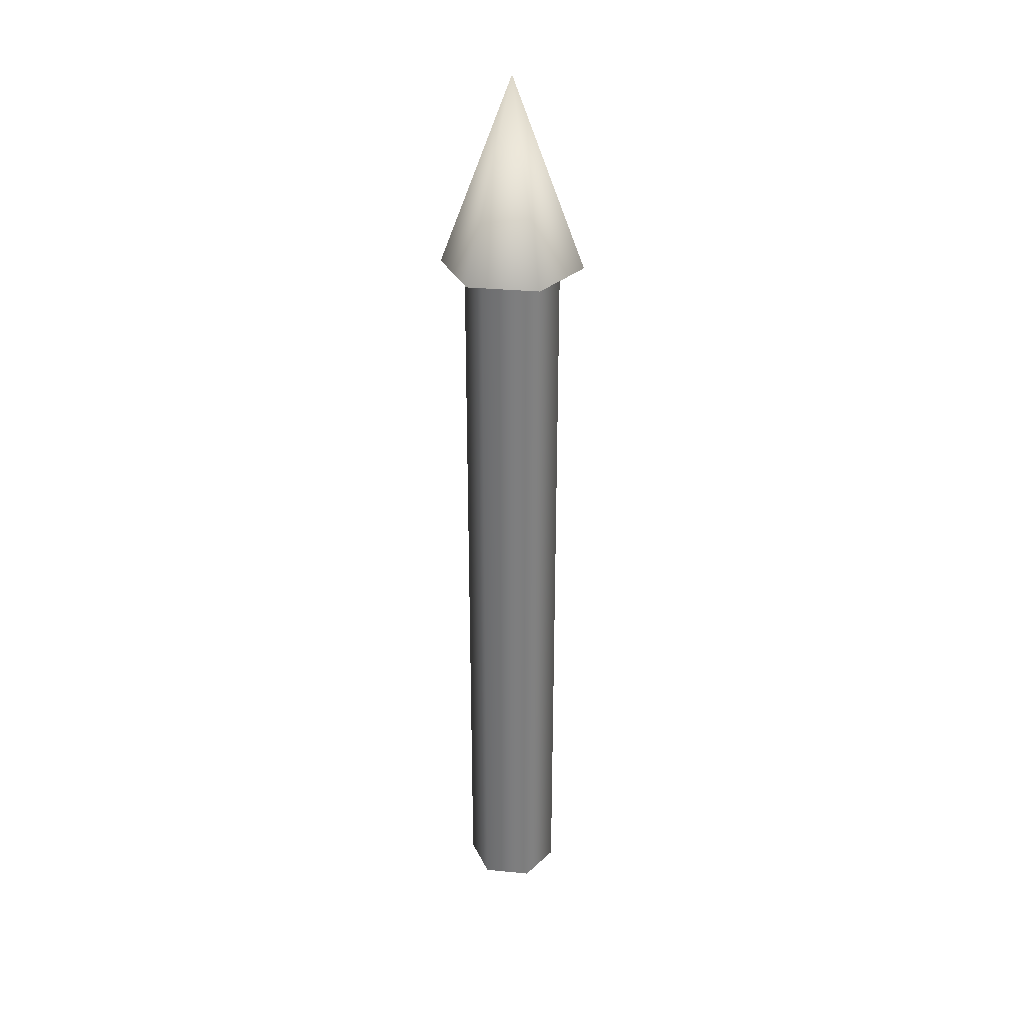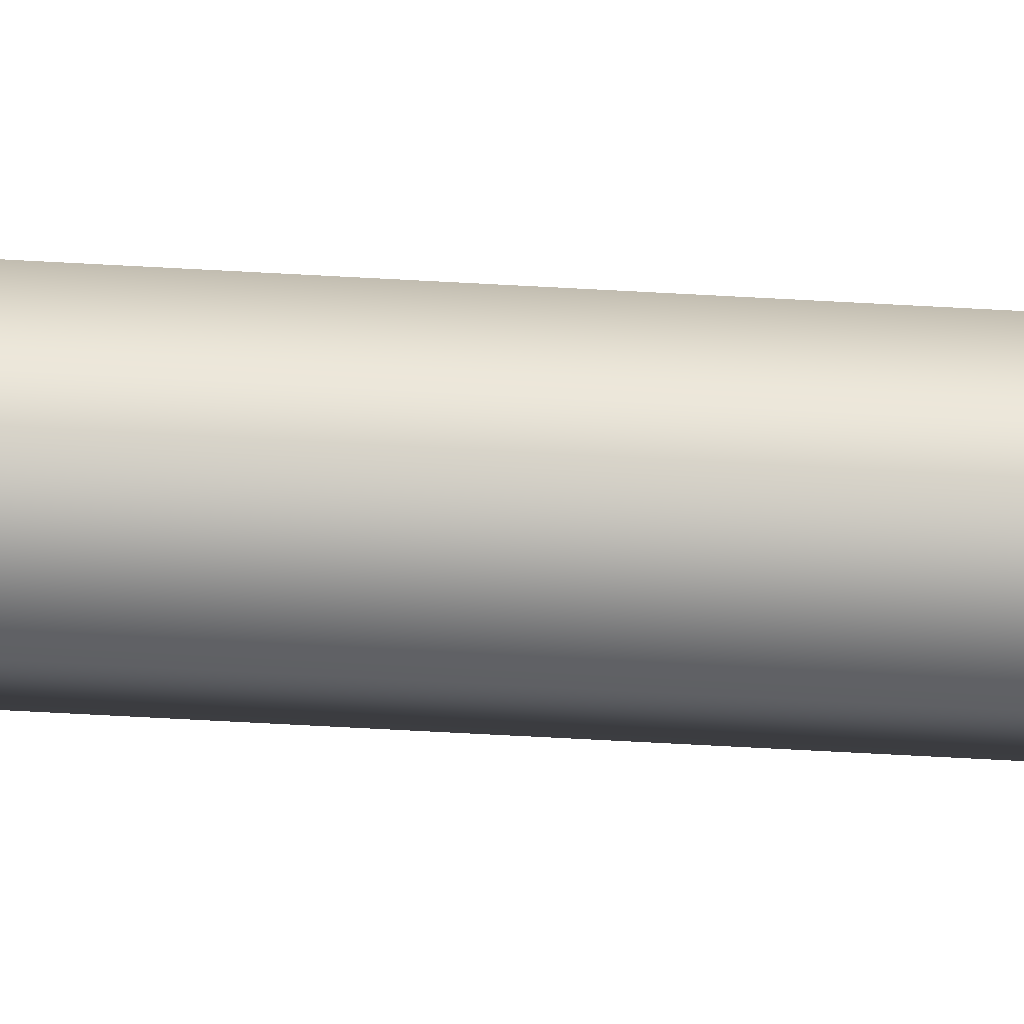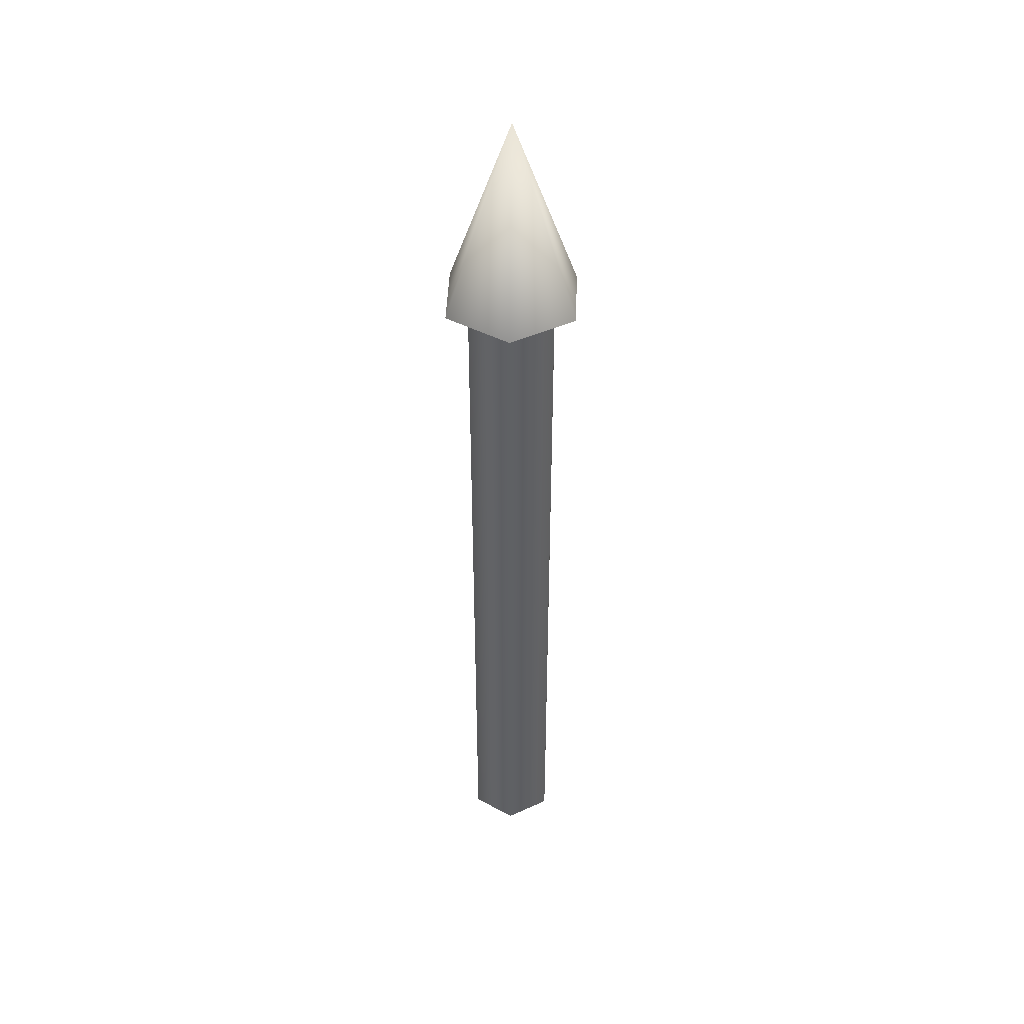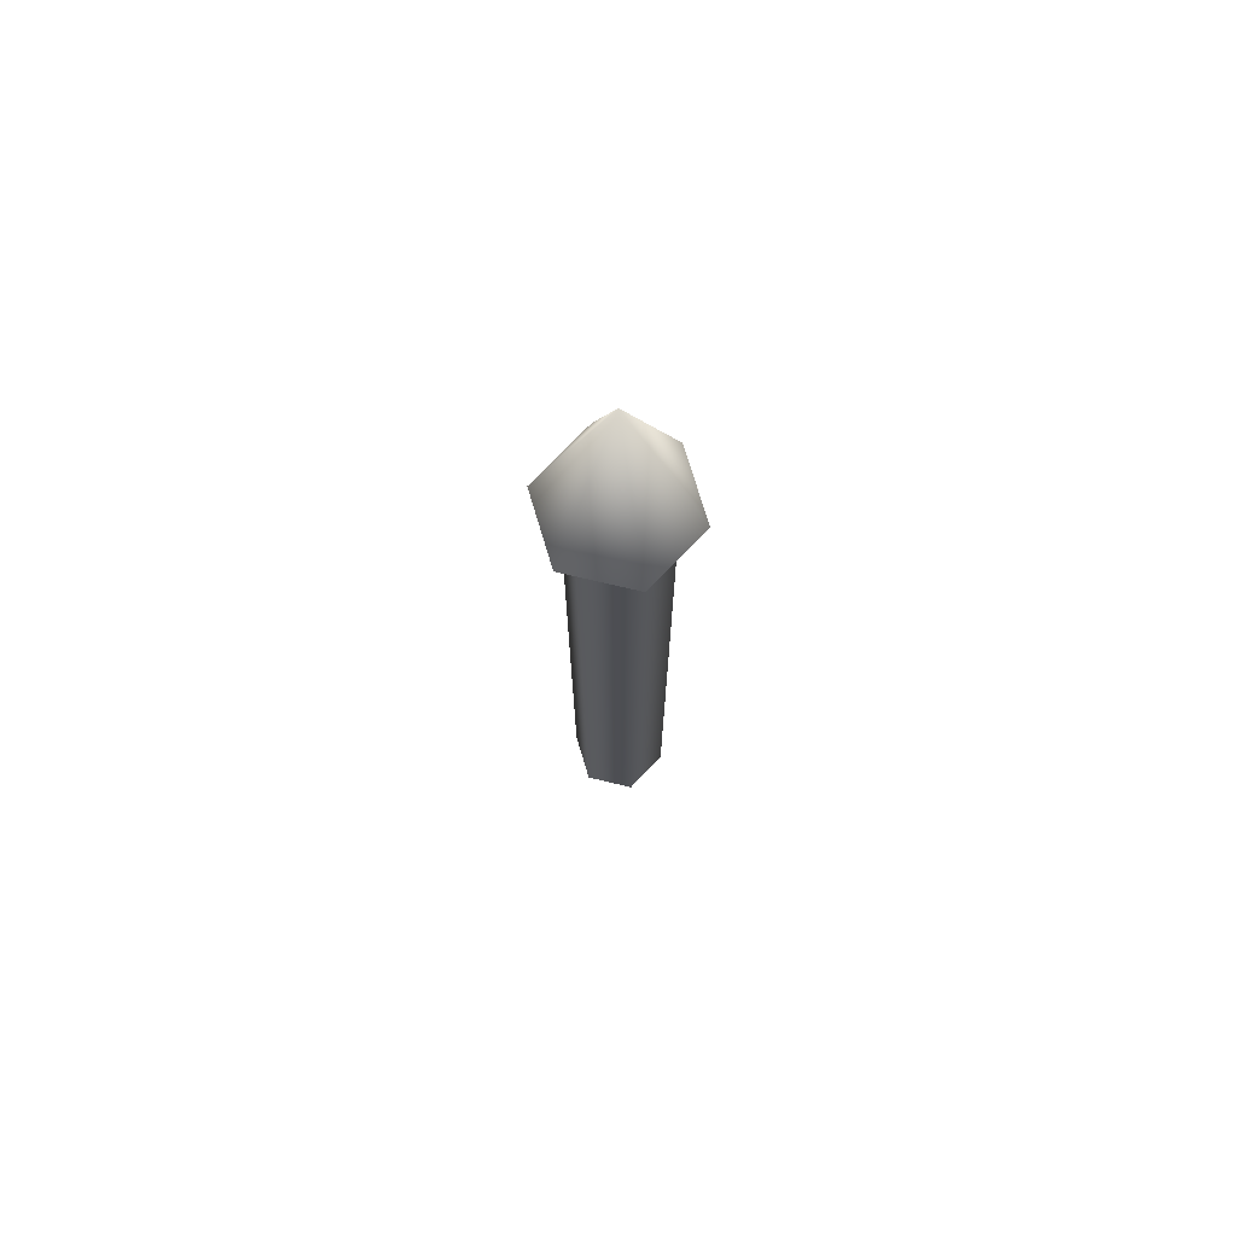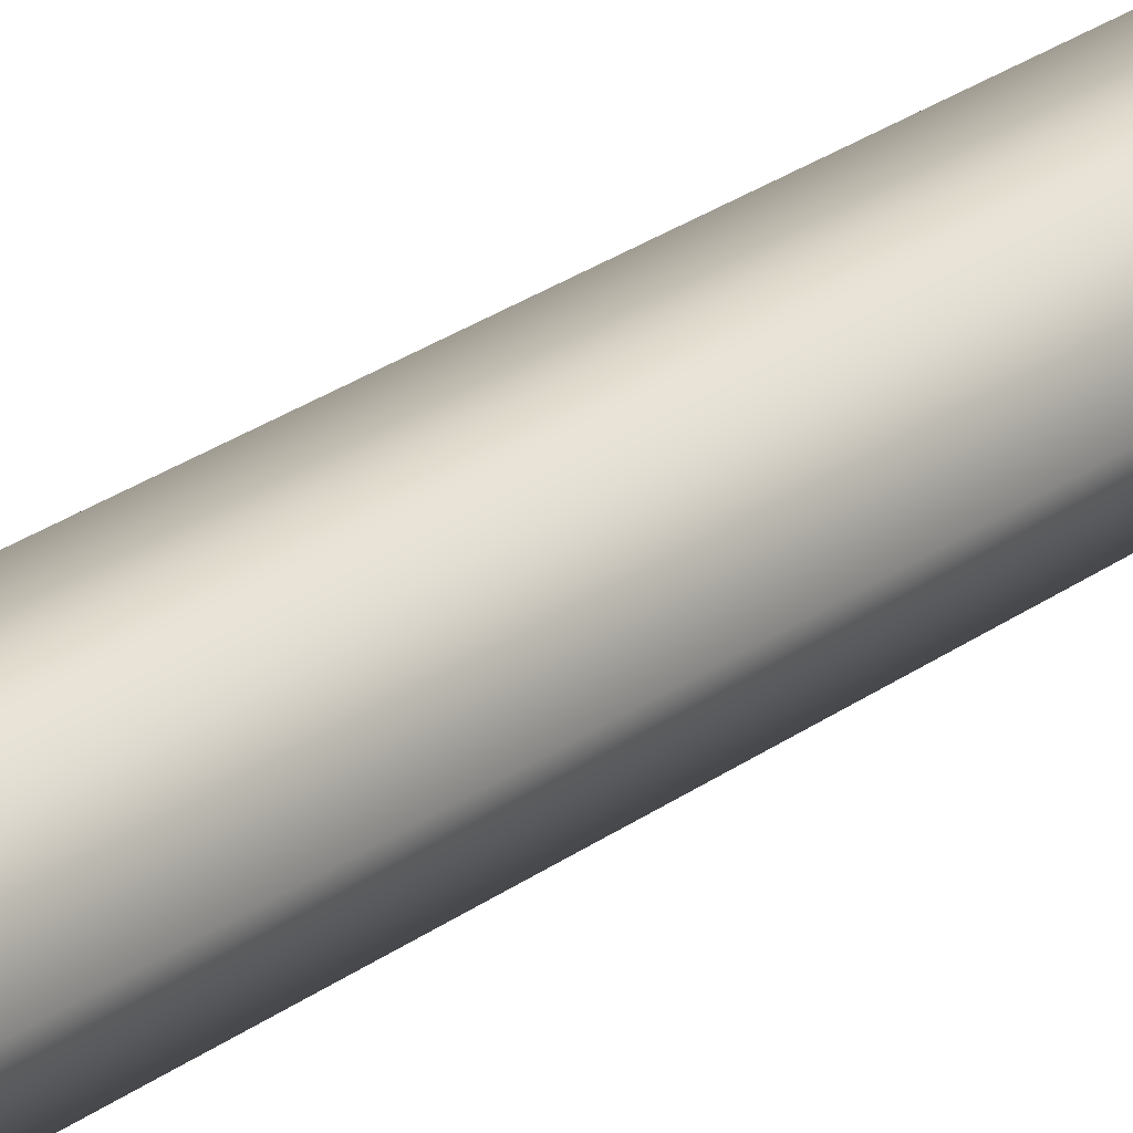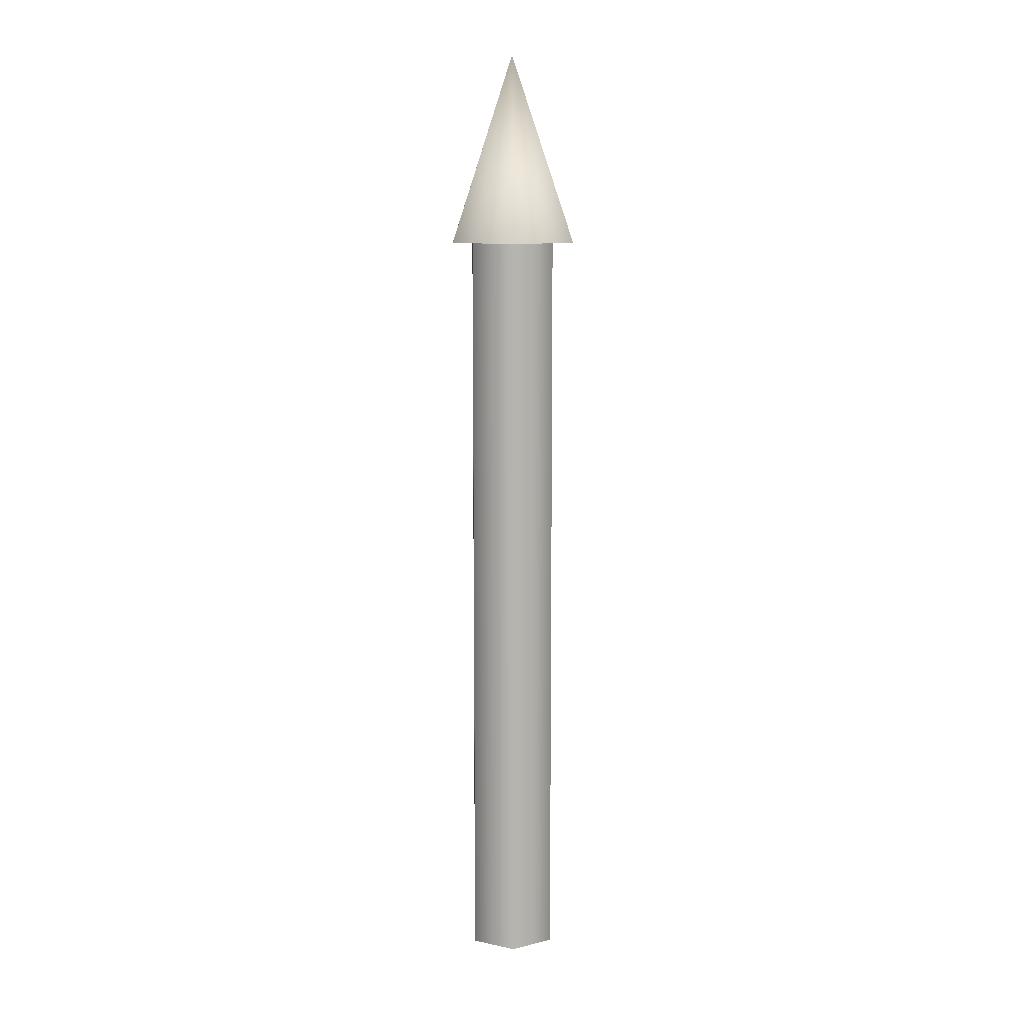
<metadata>
{"format":"obj","ext":"obj","renderer":"f3d","projection":"perspective","resolution":1024,"background":"white","views":[{"elev":31.0,"azim":67.9,"up":"+Z"},{"elev":-73.6,"azim":87.0,"up":"+Y"},{"elev":43.7,"azim":151.9,"up":"+Z"},{"elev":72.7,"azim":-106.7,"up":"+Z"},{"elev":25.1,"azim":-140.1,"up":"+Y"},{"elev":9.7,"azim":-31.7,"up":"+Z"}]}
</metadata>
<code>
v 0.05 0 0
v 0.025 0.0433 0
v -0.025 0.0433 0
v -0.05 0 0
v -0.025 -0.0433 0
v 0.025 -0.0433 0
v 0.05 0 0
v 0.025 0.0433 0
v -0.025 0.0433 0
v -0.05 0 0
v -0.025 -0.0433 0
v 0.025 -0.0433 0
v 0.05 0 0.8
v 0.025 0.0433 0.8
v -0.025 0.0433 0.8
v -0.05 0 0.8
v -0.025 -0.0433 0.8
v 0.025 -0.0433 0.8
v 0.05 0 0.8
v 0.025 0.0433 0.8
v -0.025 0.0433 0.8
v -0.05 0 0.8
v -0.025 -0.0433 0.8
v 0.025 -0.0433 0.8
v 0.075 0 0.8
v 0.0375 0.06495 0.8
v -0.0375 0.06495 0.8
v -0.075 0 0.8
v -0.0375 -0.06495 0.8
v 0.0375 -0.06495 0.8
v 0 0 1
v 0.075 0 0.8
v 0.0375 0.06495 0.8
v -0.0375 0.06495 0.8
v -0.075 0 0.8
v -0.0375 -0.06495 0.8
v 0.0375 -0.06495 0.8
f 1 3 2
f 1 4 3
f 1 5 4
f 1 6 5
f 7 14 13
f 7 8 14
f 8 15 14
f 8 9 15
f 9 16 15
f 9 10 16
f 10 17 16
f 10 11 17
f 11 18 17
f 11 12 18
f 12 13 18
f 12 7 13
f 19 26 25
f 19 20 26
f 20 27 26
f 20 21 27
f 21 28 27
f 21 22 28
f 22 29 28
f 22 23 29
f 23 30 29
f 23 24 30
f 24 25 30
f 24 19 25
f 31 32 33
f 31 33 34
f 31 34 35
f 31 35 36
f 31 36 37
f 31 37 32

</code>
